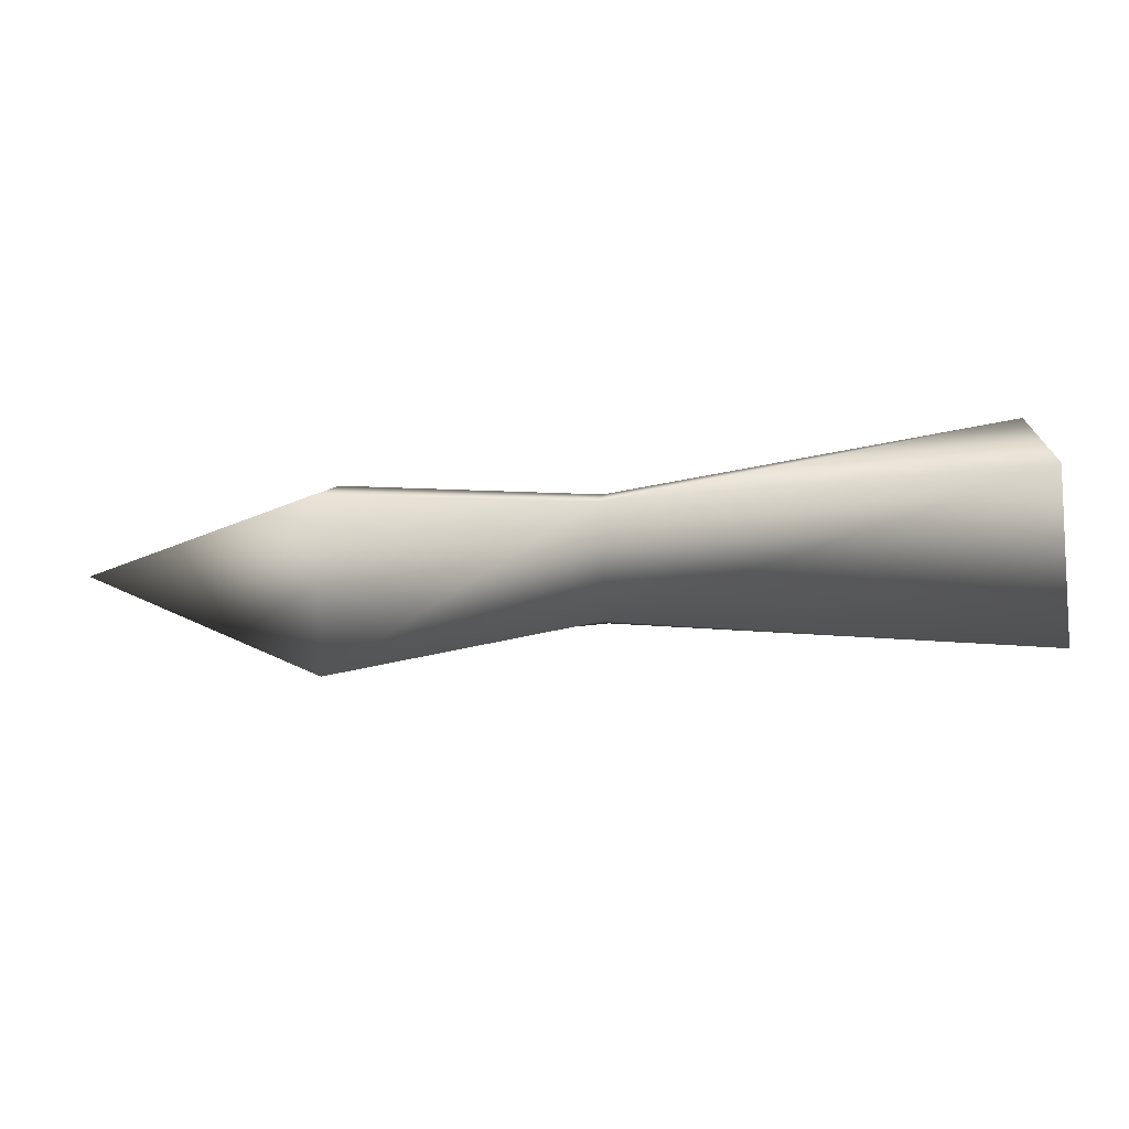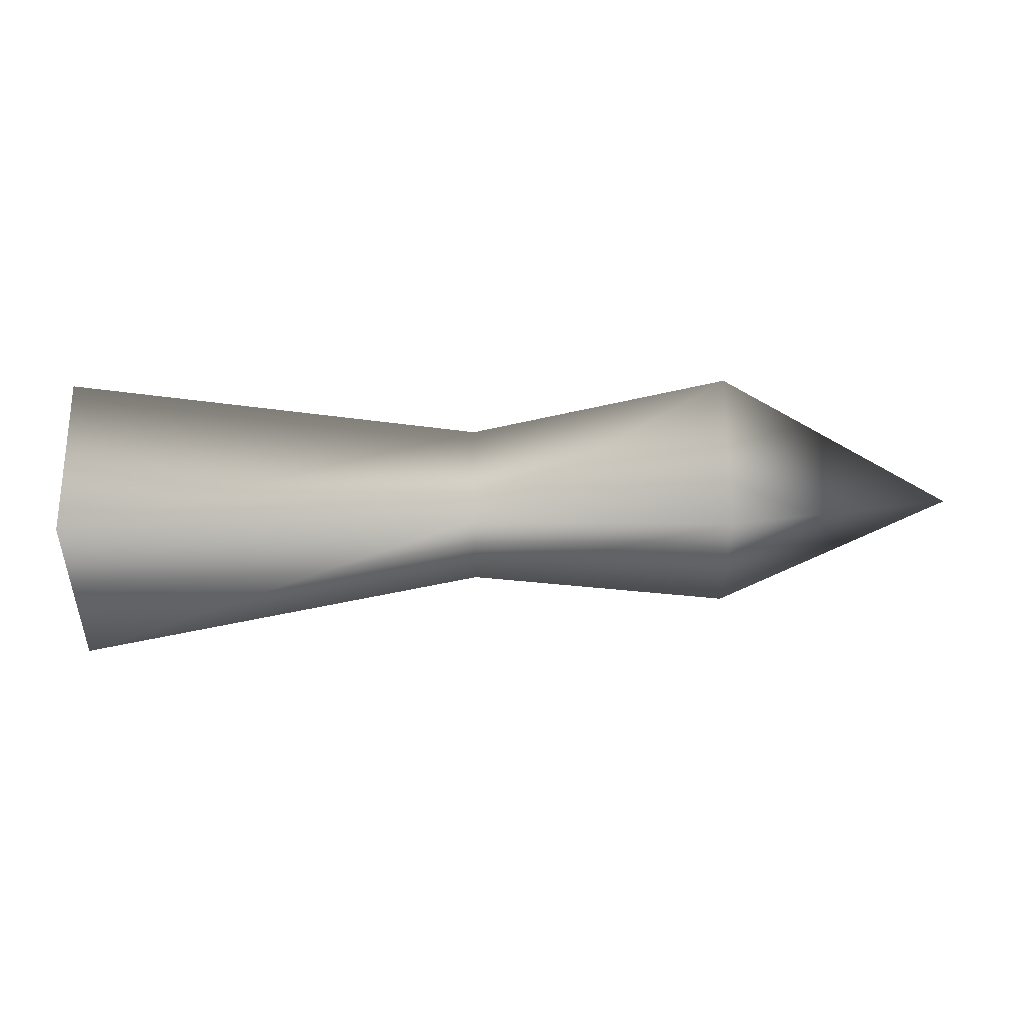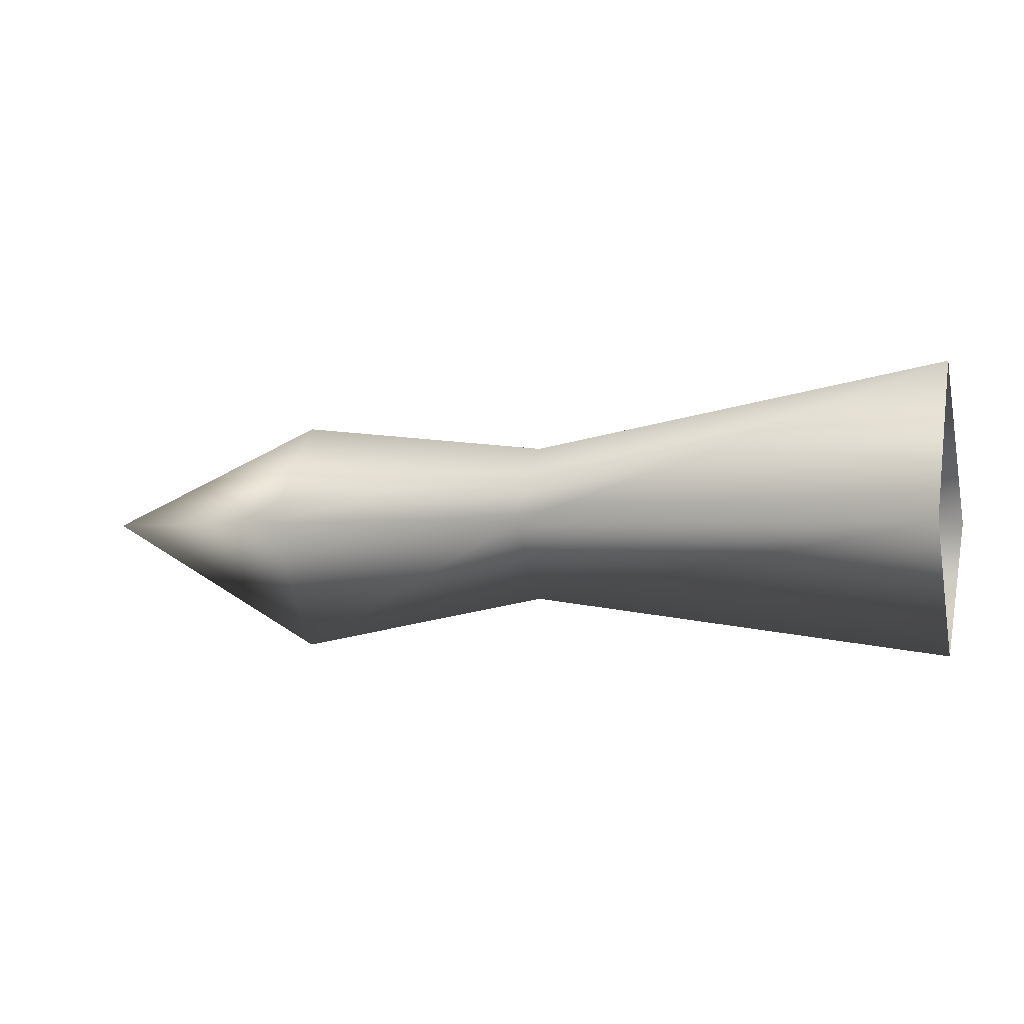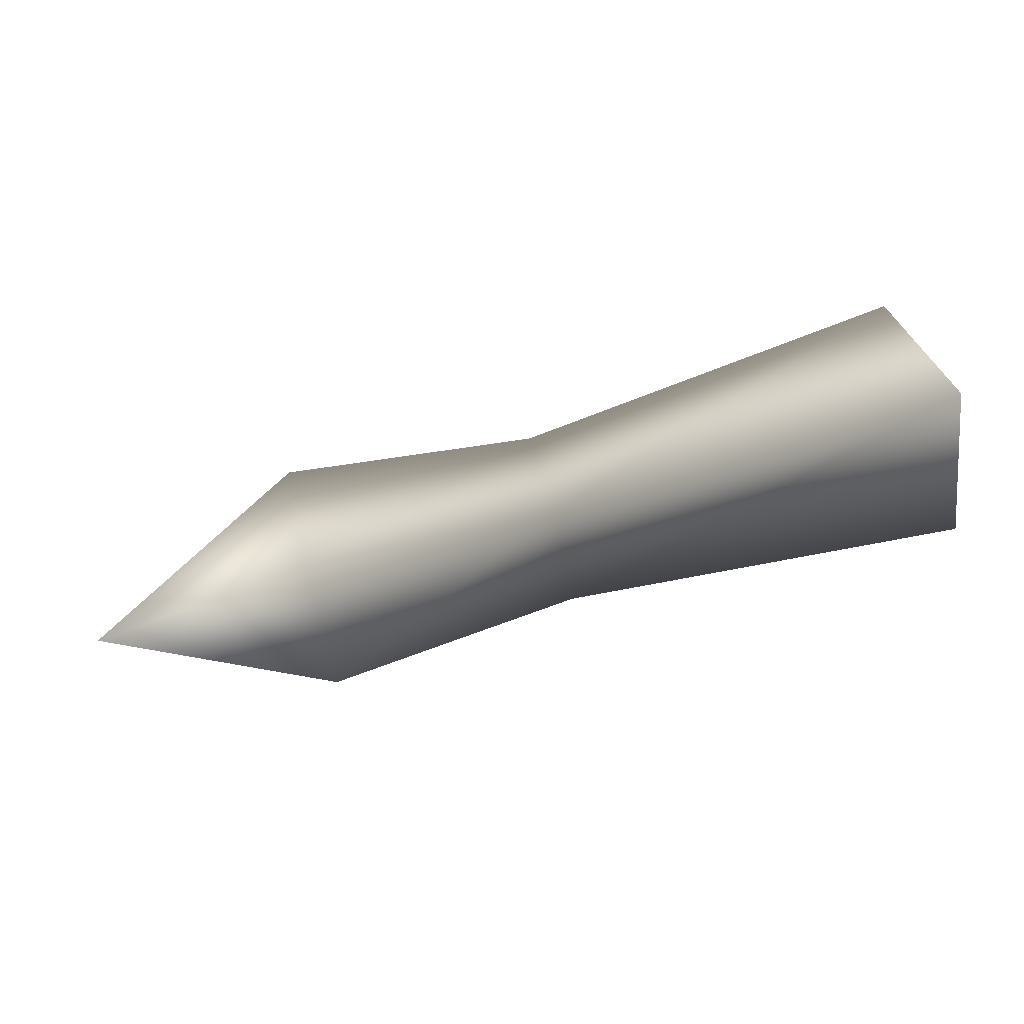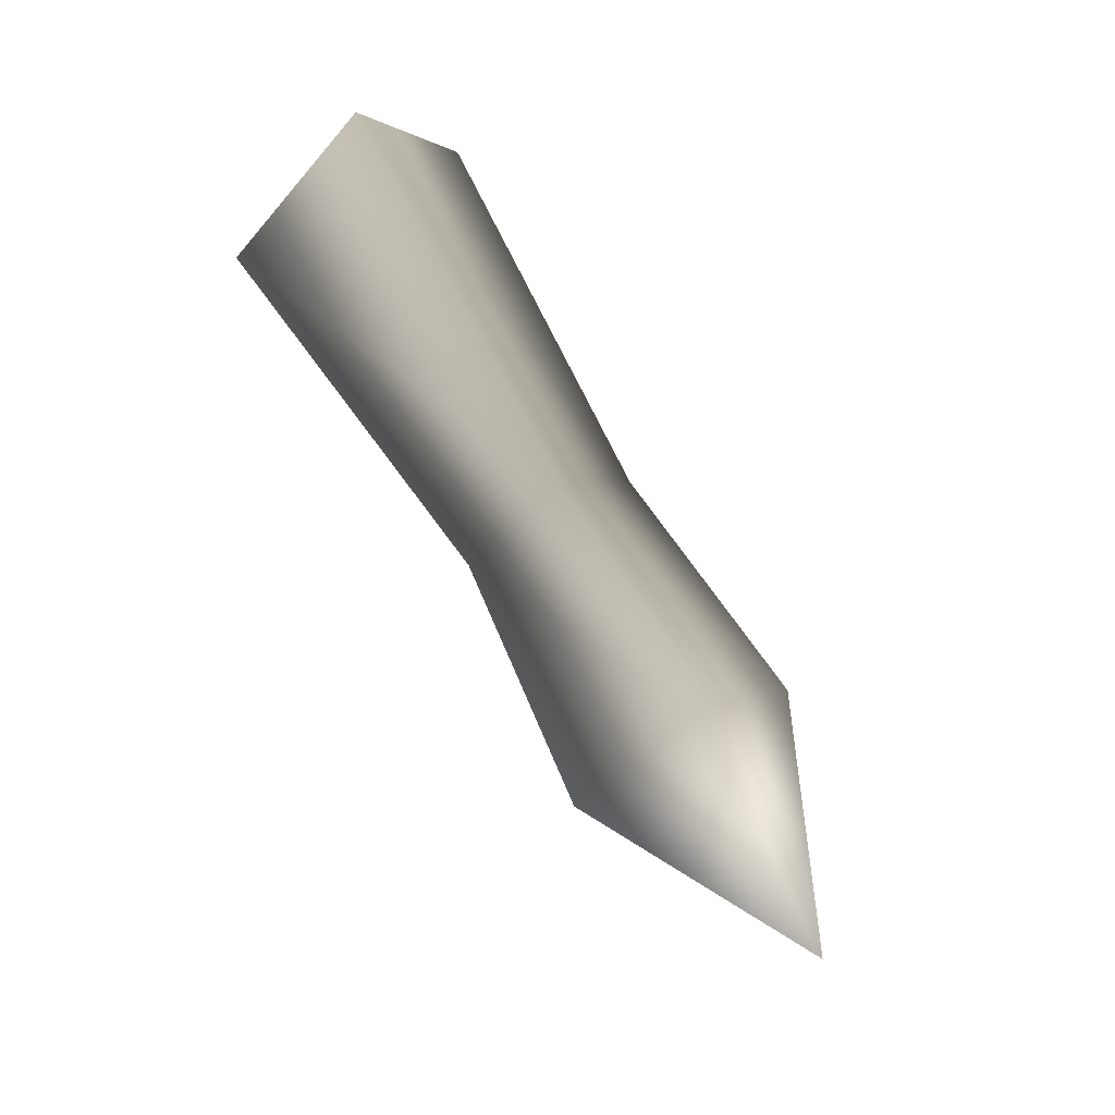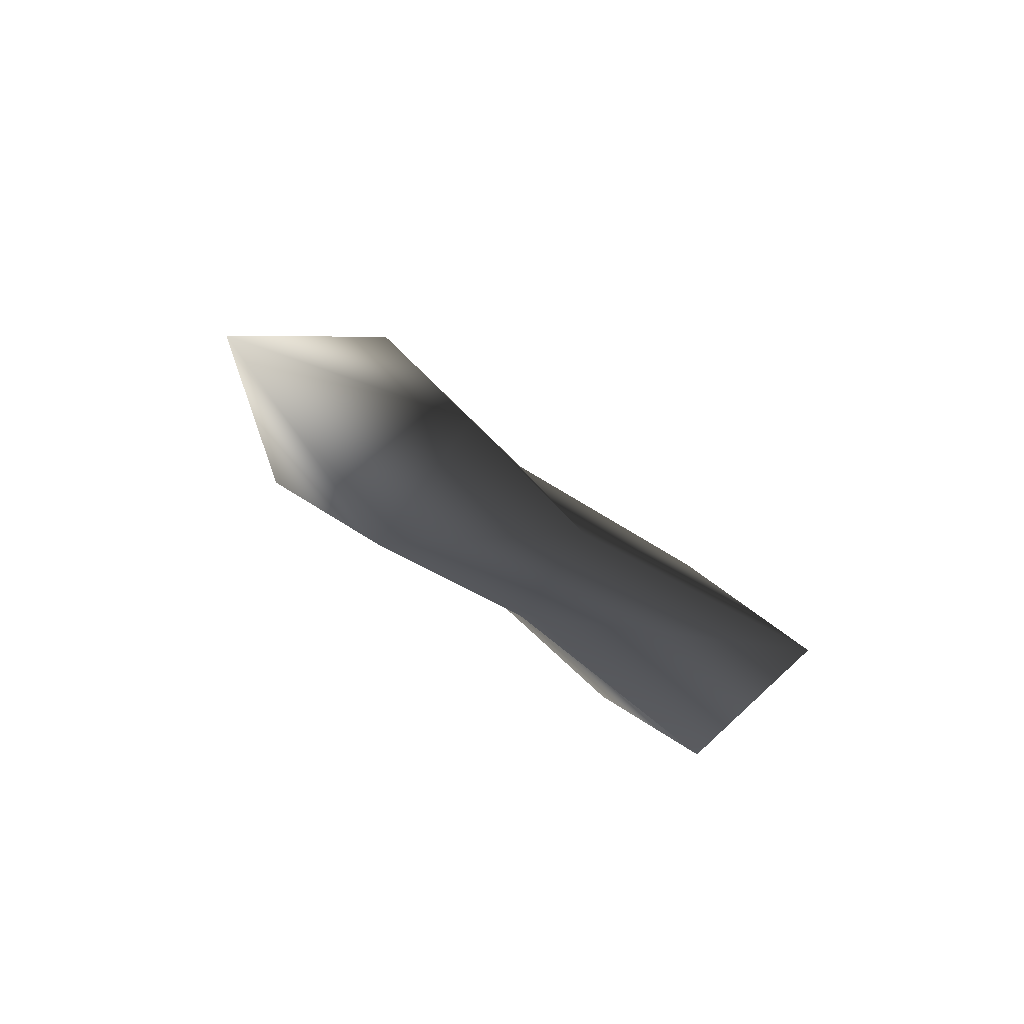
<metadata>
{"format":"obj","ext":"obj","renderer":"f3d","projection":"perspective","resolution":1024,"background":"white","views":[{"elev":-39.7,"azim":-176.4,"up":"+Y"},{"elev":-78.2,"azim":0.5,"up":"+Z"},{"elev":-1.2,"azim":-161.2,"up":"+Y"},{"elev":75.9,"azim":165.9,"up":"+Y"},{"elev":70.3,"azim":61.1,"up":"+Y"},{"elev":-27.8,"azim":121.7,"up":"+Z"}]}
</metadata>
<code>
v 23 0 -3
v 23 -3 0
v 7 0 -4
v 23 -3 0
v 7 -5 0
v 7 0 -4
v 23 0 -3
v 7 0 -4
v 7 6 0
v 23 -3 0
v 23 0 4
v 7 -5 0
v 23 0 4
v 7 0 6
v 7 -5 0
v 23 0 4
v 23 3 0
v 7 0 6
v 23 3 0
v 7 6 0
v 7 0 6
v 23 3 0
v 23 0 -3
v 7 6 0
v 33 0 -4
v 33 -5 0
v 23 0 -3
v 33 -5 0
v 23 -3 0
v 23 0 -3
v 33 0 -4
v 23 0 -3
v 23 3 0
v 33 -5 0
v 33 0 5
v 23 -3 0
v 33 0 5
v 23 0 4
v 23 -3 0
v 33 0 5
v 33 4 0
v 23 0 4
v 33 4 0
v 23 3 0
v 23 0 4
v 33 4 0
v 33 0 -4
v 23 3 0
v 33 -5 0
v 33 0 -4
v 42 0 0
v 33 0 -4
v 33 4 0
v 42 0 0
v 33 0 5
v 33 -5 0
v 42 0 0
v 33 4 0
v 33 0 5
v 42 0 0
f 1 2 3
f 4 5 6
f 7 8 9
f 10 11 12
f 13 14 15
f 16 17 18
f 19 20 21
f 22 23 24
f 25 26 27
f 28 29 30
f 31 32 33
f 34 35 36
f 37 38 39
f 40 41 42
f 43 44 45
f 46 47 48
f 49 50 51
f 52 53 54
f 55 56 57
f 58 59 60

</code>
